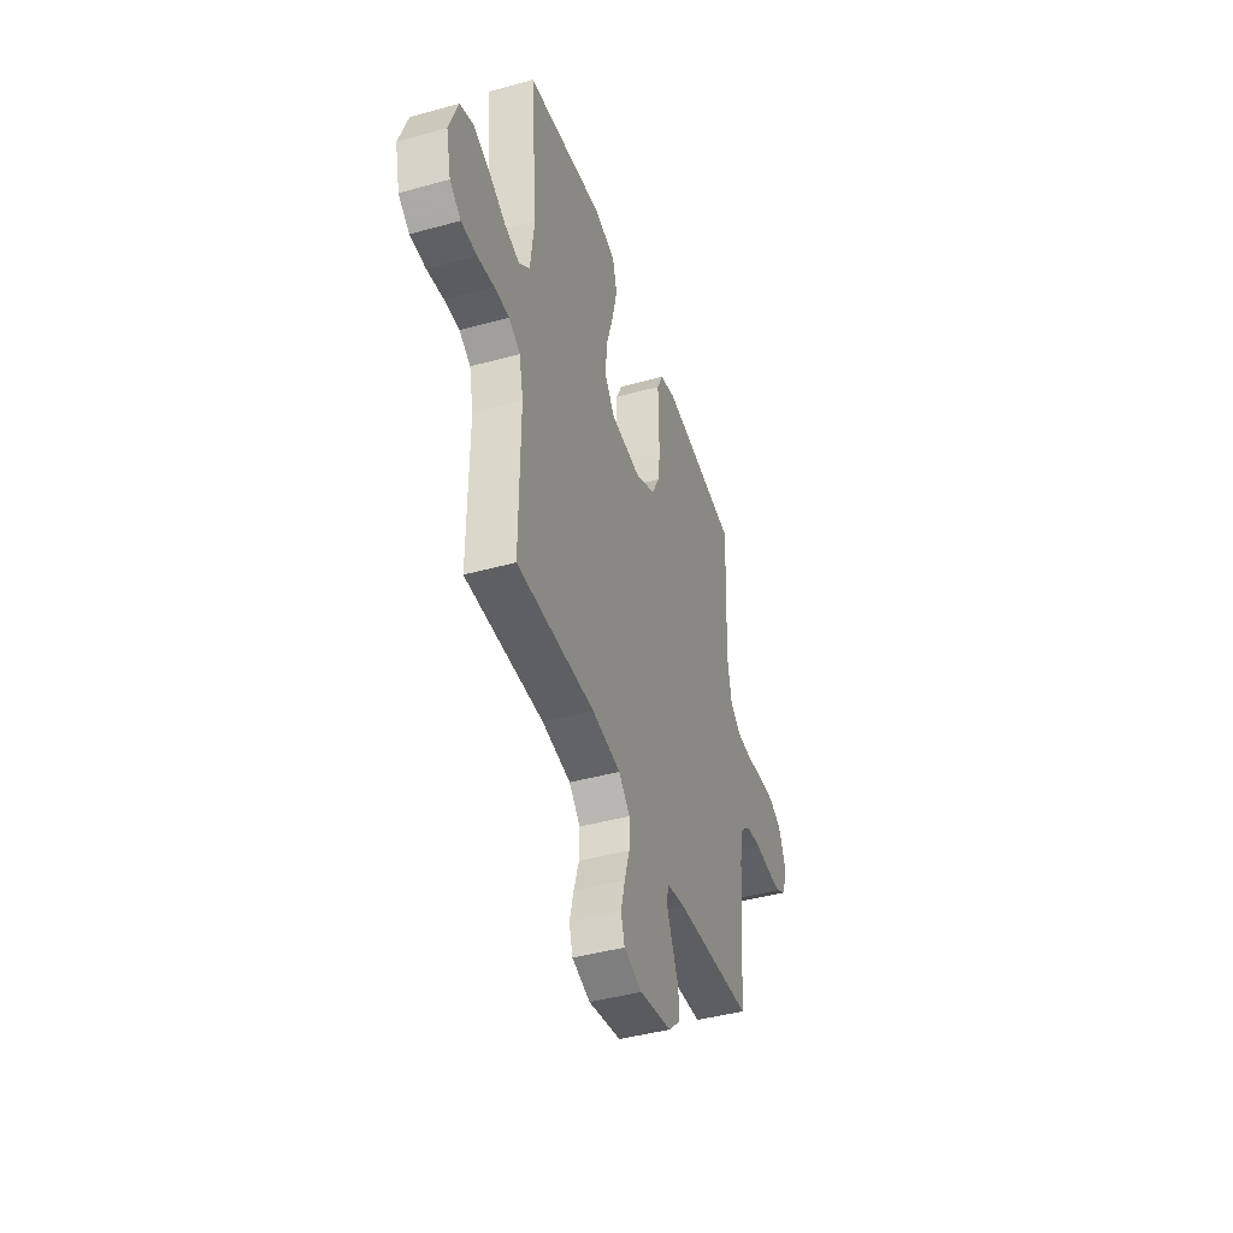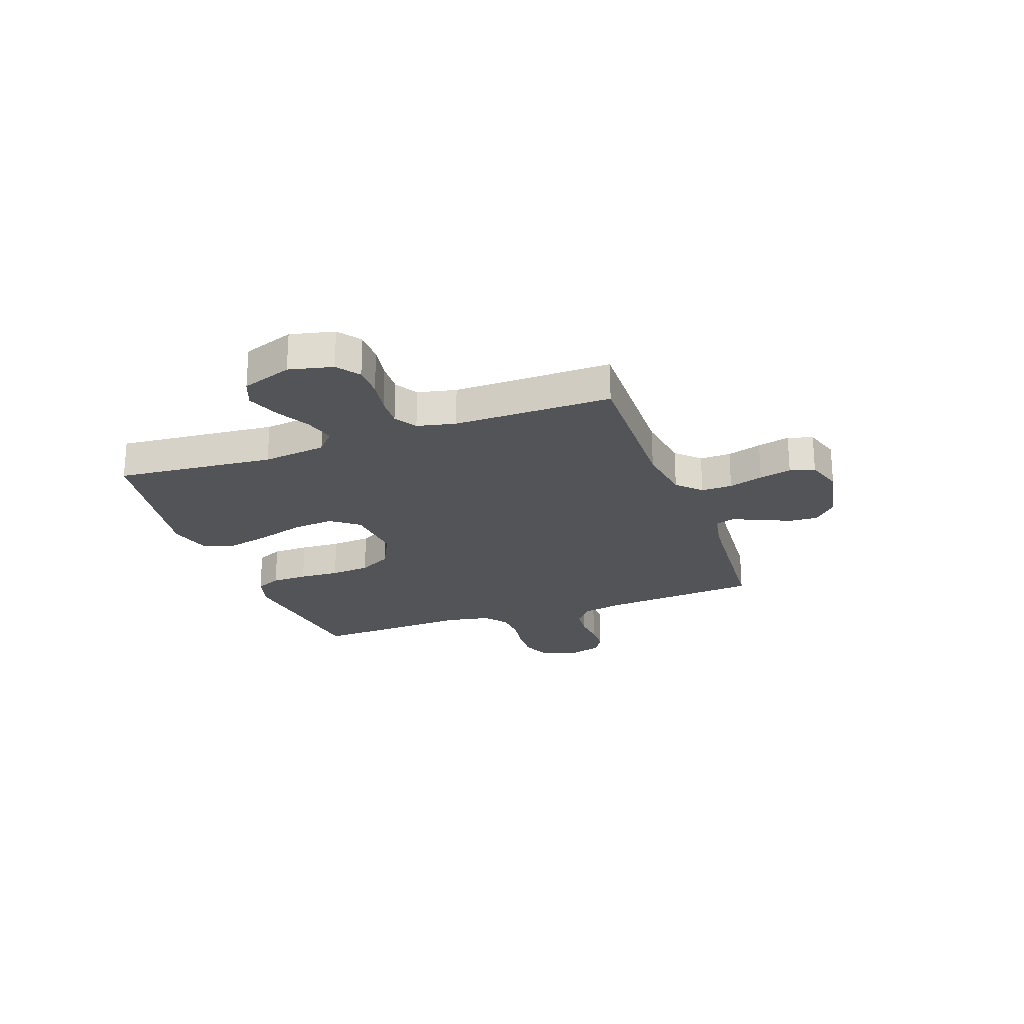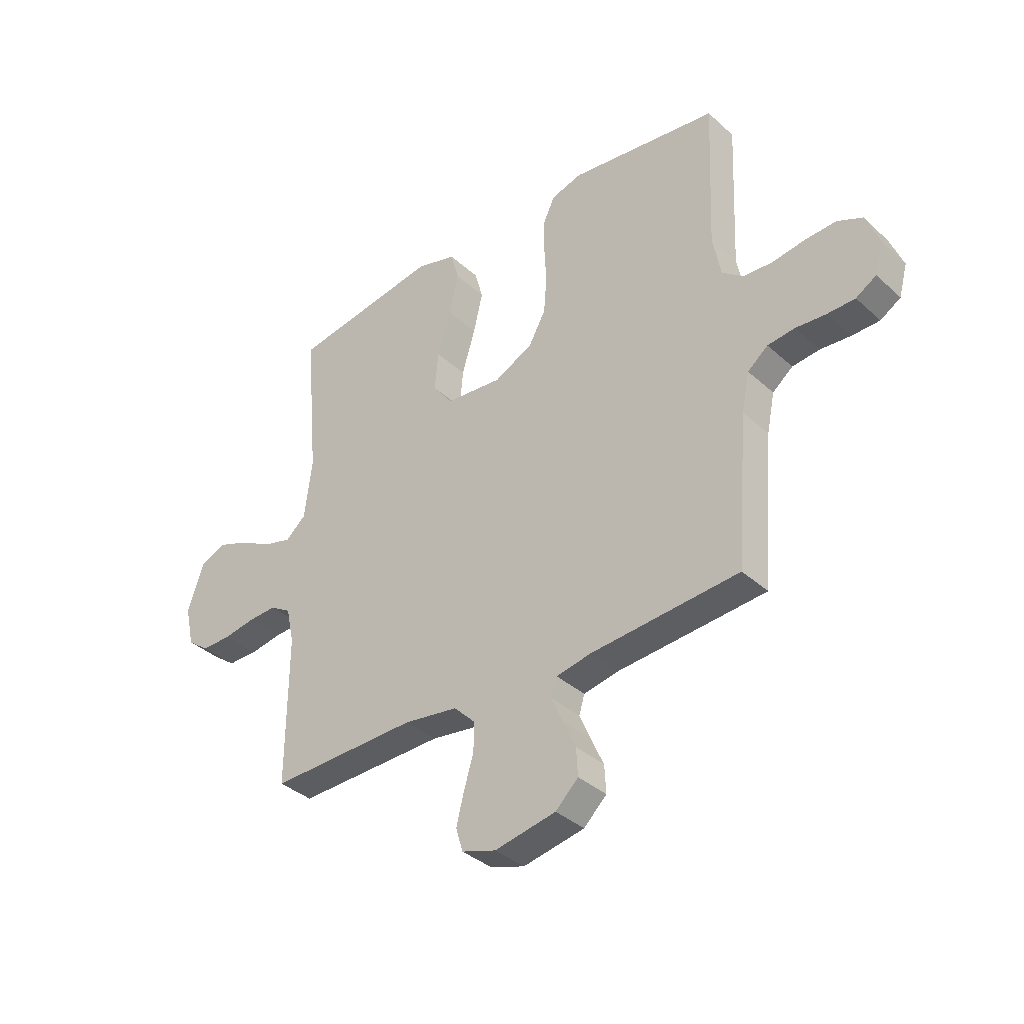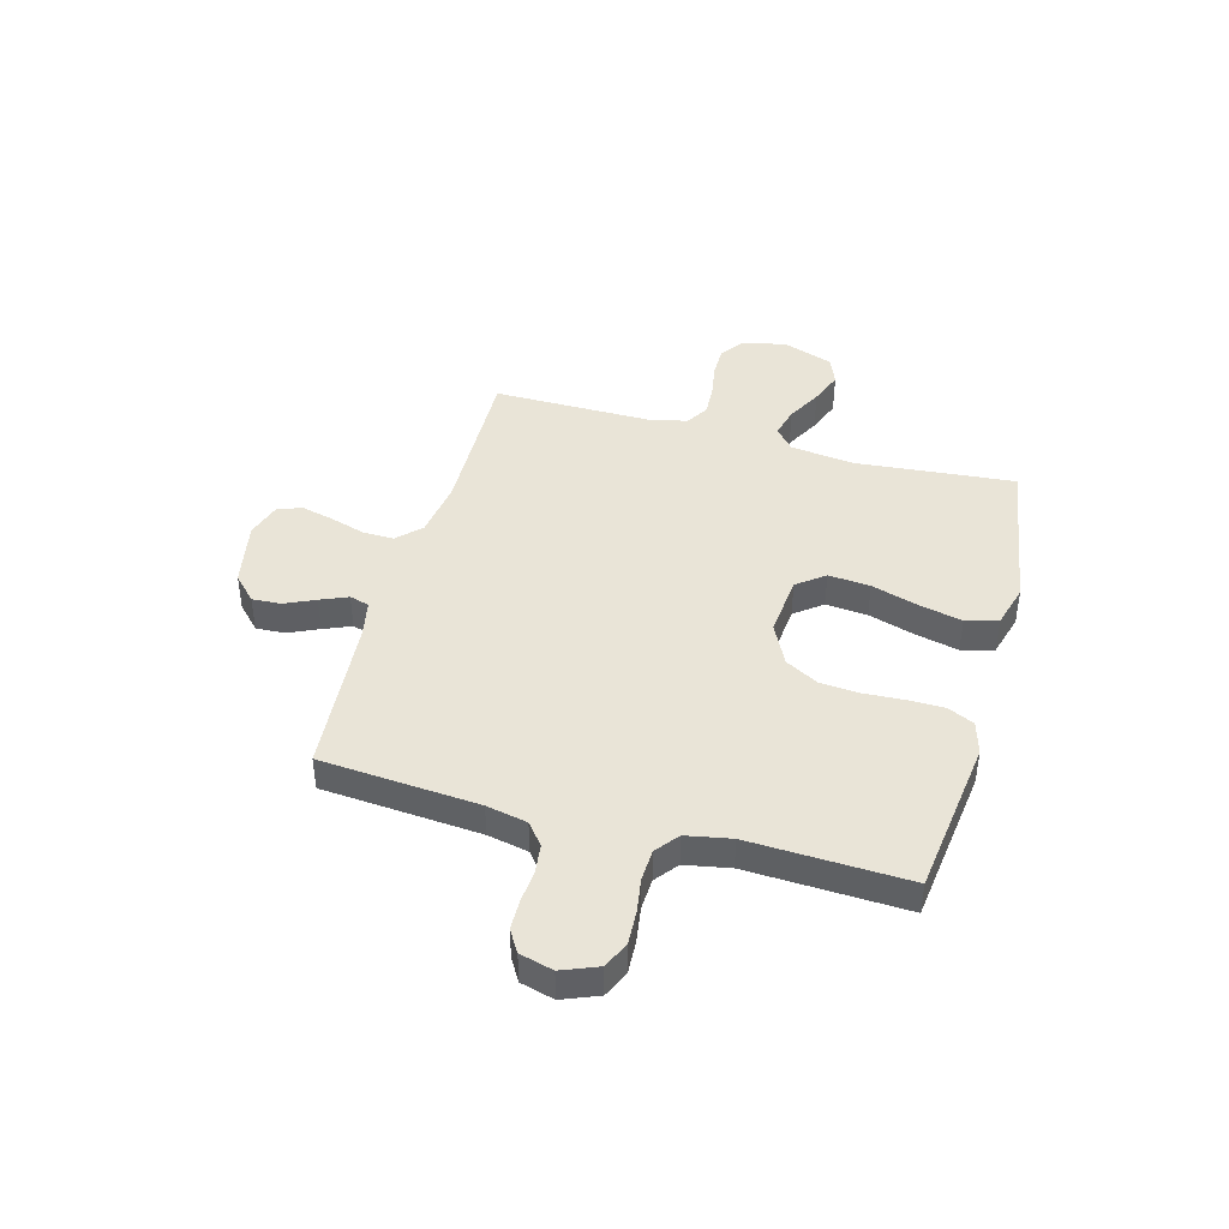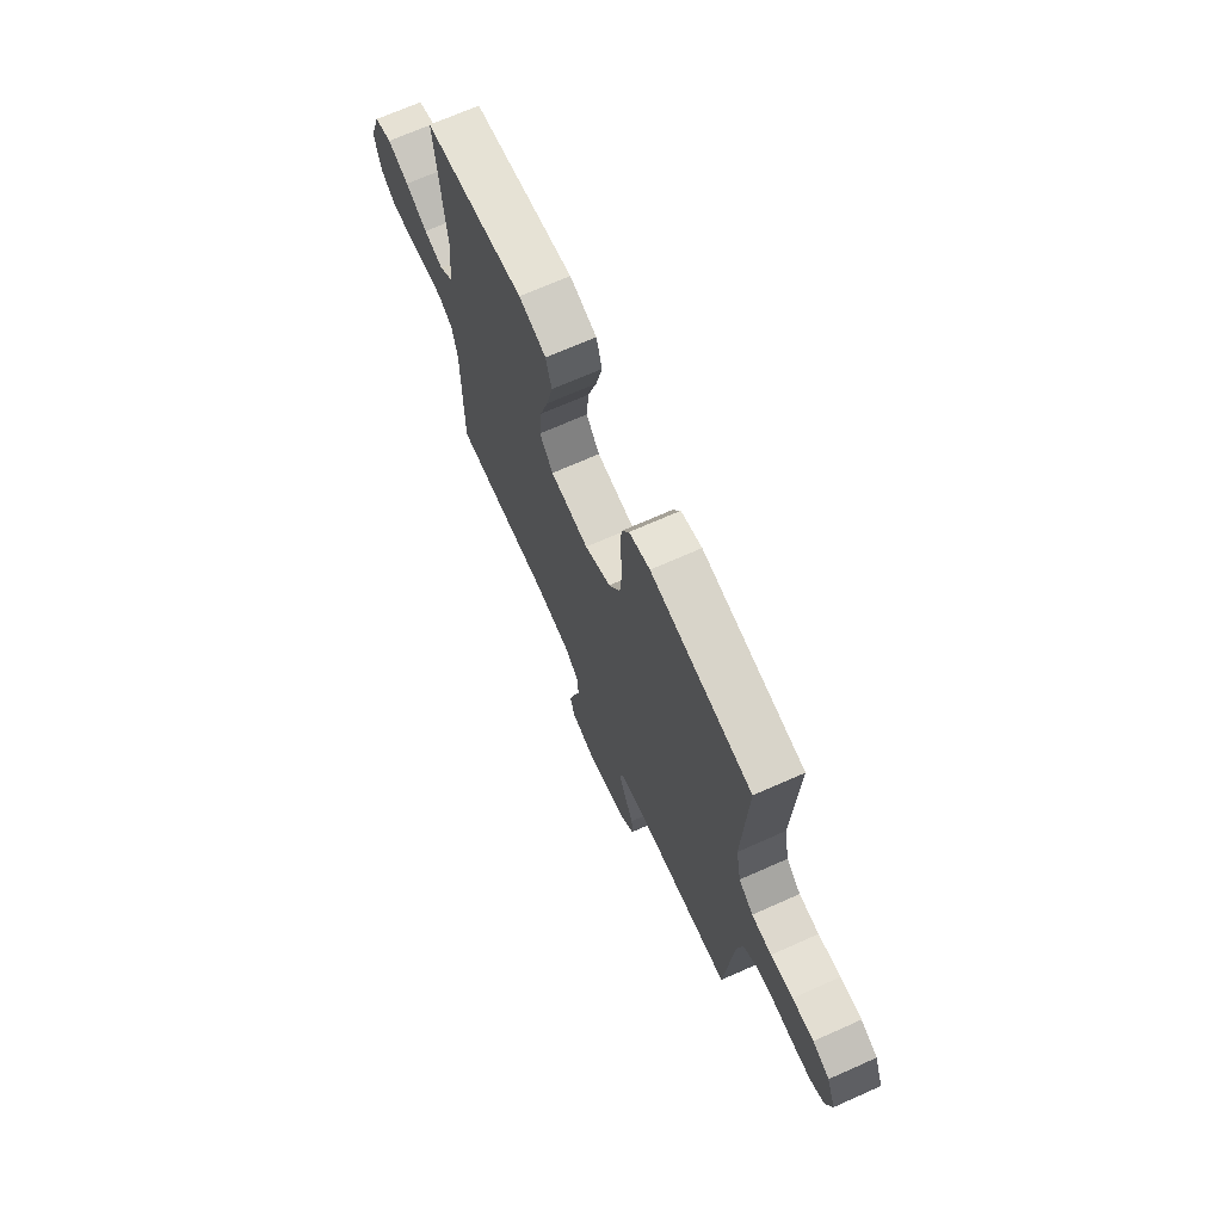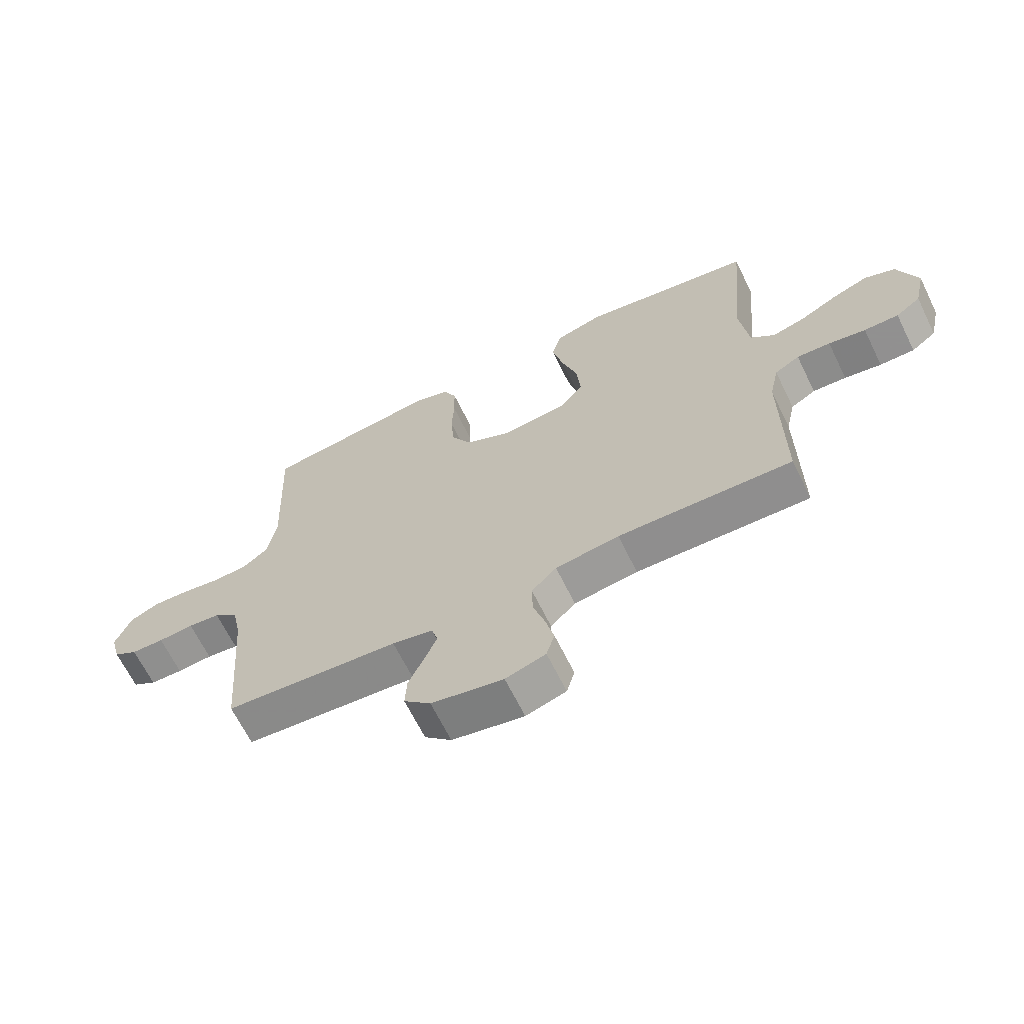
<metadata>
{"format":"obj","ext":"obj","renderer":"f3d","projection":"perspective","resolution":1024,"background":"white","views":[{"elev":-43.3,"azim":108.1,"up":"+Z"},{"elev":-23.2,"azim":109.8,"up":"+Y"},{"elev":-36.4,"azim":-139.3,"up":"+Z"},{"elev":43.0,"azim":-74.7,"up":"+Y"},{"elev":69.8,"azim":-114.0,"up":"+Z"},{"elev":-65.8,"azim":26.1,"up":"+Z"}]}
</metadata>
<code>
v 0.5 0.07 0.5
v 0.473 0.07 0.2
v 0.488 0.07 0.079
v 0.529 0.07 0.043
v 0.586 0.07 0.058
v 0.651 0.07 0.093
v 0.714 0.07 0.117
v 0.767 0.07 0.096
v 0.801 0.07 0
v 0.782 0.07 -0.083
v 0.739 0.07 -0.115
v 0.679 0.07 -0.115
v 0.615 0.07 -0.104
v 0.557 0.07 -0.101
v 0.514 0.07 -0.127
v 0.498 0.07 -0.2
v 0.5 0.07 -0.5
v 0.2 0.07 -0.493
v 0.09 0.07 -0.509
v 0.047 0.07 -0.552
v 0.048 0.07 -0.611
v 0.068 0.07 -0.676
v 0.083 0.07 -0.737
v 0.069 0.07 -0.784
v 0 0.07 -0.806
v -0.124 0.07 -0.782
v -0.17 0.07 -0.738
v -0.167 0.07 -0.683
v -0.141 0.07 -0.626
v -0.119 0.07 -0.574
v -0.13 0.07 -0.537
v -0.2 0.07 -0.523
v -0.5 0.07 -0.5
v -0.524 0.07 -0.2
v -0.54 0.07 -0.123
v -0.581 0.07 -0.09
v -0.636 0.07 -0.084
v -0.697 0.07 -0.089
v -0.753 0.07 -0.088
v -0.794 0.07 -0.063
v -0.811 0.07 0
v -0.784 0.07 0.068
v -0.734 0.07 0.091
v -0.671 0.07 0.088
v -0.605 0.07 0.078
v -0.546 0.07 0.081
v -0.503 0.07 0.115
v -0.487 0.07 0.2
v -0.5 0.07 0.5
v -0.2 0.07 0.539
v -0.138 0.07 0.521
v -0.115 0.07 0.472
v -0.114 0.07 0.404
v -0.118 0.07 0.328
v -0.112 0.07 0.253
v -0.078 0.07 0.191
v 0 0.07 0.152
v 0.115 0.07 0.163
v 0.155 0.07 0.215
v 0.148 0.07 0.294
v 0.121 0.07 0.382
v 0.102 0.07 0.464
v 0.119 0.07 0.525
v 0.2 0.07 0.548
v 0.5 0 0.5
v 0.473 0 0.2
v 0.488 0 0.079
v 0.529 0 0.043
v 0.586 0 0.058
v 0.651 0 0.093
v 0.714 0 0.117
v 0.767 0 0.096
v 0.801 0 0
v 0.782 0 -0.083
v 0.739 0 -0.115
v 0.679 0 -0.115
v 0.615 0 -0.104
v 0.557 0 -0.101
v 0.514 0 -0.127
v 0.498 0 -0.2
v 0.5 0 -0.5
v 0.2 0 -0.493
v 0.09 0 -0.509
v 0.047 0 -0.552
v 0.048 0 -0.611
v 0.068 0 -0.676
v 0.083 0 -0.737
v 0.069 0 -0.784
v 0 0 -0.806
v -0.124 0 -0.782
v -0.17 0 -0.738
v -0.167 0 -0.683
v -0.141 0 -0.626
v -0.119 0 -0.574
v -0.13 0 -0.537
v -0.2 0 -0.523
v -0.5 0 -0.5
v -0.524 0 -0.2
v -0.54 0 -0.123
v -0.581 0 -0.09
v -0.636 0 -0.084
v -0.697 0 -0.089
v -0.753 0 -0.088
v -0.794 0 -0.063
v -0.811 0 0
v -0.784 0 0.068
v -0.734 0 0.091
v -0.671 0 0.088
v -0.605 0 0.078
v -0.546 0 0.081
v -0.503 0 0.115
v -0.487 0 0.2
v -0.5 0 0.5
v -0.2 0 0.539
v -0.138 0 0.521
v -0.115 0 0.472
v -0.114 0 0.404
v -0.118 0 0.328
v -0.112 0 0.253
v -0.078 0 0.191
v 0 0 0.152
v 0.115 0 0.163
v 0.155 0 0.215
v 0.148 0 0.294
v 0.121 0 0.382
v 0.102 0 0.464
v 0.119 0 0.525
v 0.2 0 0.548
f 64 1 2
f 63 64 2
f 62 63 2
f 61 62 2
f 60 61 2
f 59 60 2 3
f 58 59 3 4
f 57 58 4
f 52 53 54
f 51 52 54
f 50 51 54
f 49 50 54
f 48 49 54
f 47 48 54 55
f 46 47 55 56
f 43 44 45
f 42 43 45
f 41 42 45
f 40 41 45
f 39 40 45
f 38 39 45
f 37 38 45
f 36 37 45 46
f 46 56 57
f 36 46 57
f 35 36 57
f 32 33 34
f 35 57 4
f 34 35 4
f 32 34 4
f 31 32 4
f 27 28 29
f 26 27 29
f 25 26 29
f 24 25 29
f 23 24 29
f 22 23 29
f 21 22 29
f 20 21 29 30
f 16 17 18
f 15 16 18 19
f 11 12 13
f 10 11 13
f 9 10 13
f 8 9 13
f 7 8 13
f 6 7 13
f 5 6 13
f 5 13 14
f 31 4 5
f 30 31 5
f 20 30 5
f 19 20 5
f 5 14 15
f 5 15 19
f 66 65 128
f 66 128 127
f 66 127 126
f 66 126 125
f 66 125 124
f 67 66 124 123
f 68 67 123 122
f 68 122 121
f 118 117 116
f 118 116 115
f 118 115 114
f 118 114 113
f 118 113 112
f 119 118 112 111
f 120 119 111 110
f 109 108 107
f 109 107 106
f 109 106 105
f 109 105 104
f 109 104 103
f 109 103 102
f 109 102 101
f 110 109 101 100
f 121 120 110
f 121 110 100
f 121 100 99
f 98 97 96
f 68 121 99
f 68 99 98
f 68 98 96
f 68 96 95
f 93 92 91
f 93 91 90
f 93 90 89
f 93 89 88
f 93 88 87
f 93 87 86
f 93 86 85
f 94 93 85 84
f 82 81 80
f 83 82 80 79
f 77 76 75
f 77 75 74
f 77 74 73
f 77 73 72
f 77 72 71
f 77 71 70
f 77 70 69
f 78 77 69
f 69 68 95
f 69 95 94
f 69 94 84
f 69 84 83
f 79 78 69
f 83 79 69
f 1 65 66 2
f 2 66 67 3
f 3 67 68 4
f 4 68 69 5
f 5 69 70 6
f 6 70 71 7
f 7 71 72 8
f 8 72 73 9
f 9 73 74 10
f 10 74 75 11
f 11 75 76 12
f 12 76 77 13
f 13 77 78 14
f 14 78 79 15
f 15 79 80 16
f 16 80 81 17
f 17 81 82 18
f 18 82 83 19
f 19 83 84 20
f 20 84 85 21
f 21 85 86 22
f 22 86 87 23
f 23 87 88 24
f 24 88 89 25
f 25 89 90 26
f 26 90 91 27
f 27 91 92 28
f 28 92 93 29
f 29 93 94 30
f 30 94 95 31
f 31 95 96 32
f 32 96 97 33
f 33 97 98 34
f 34 98 99 35
f 35 99 100 36
f 36 100 101 37
f 37 101 102 38
f 38 102 103 39
f 39 103 104 40
f 40 104 105 41
f 41 105 106 42
f 42 106 107 43
f 43 107 108 44
f 44 108 109 45
f 45 109 110 46
f 46 110 111 47
f 47 111 112 48
f 48 112 113 49
f 49 113 114 50
f 50 114 115 51
f 51 115 116 52
f 52 116 117 53
f 53 117 118 54
f 54 118 119 55
f 55 119 120 56
f 56 120 121 57
f 57 121 122 58
f 58 122 123 59
f 59 123 124 60
f 60 124 125 61
f 61 125 126 62
f 62 126 127 63
f 63 127 128 64
f 64 128 65 1

</code>
